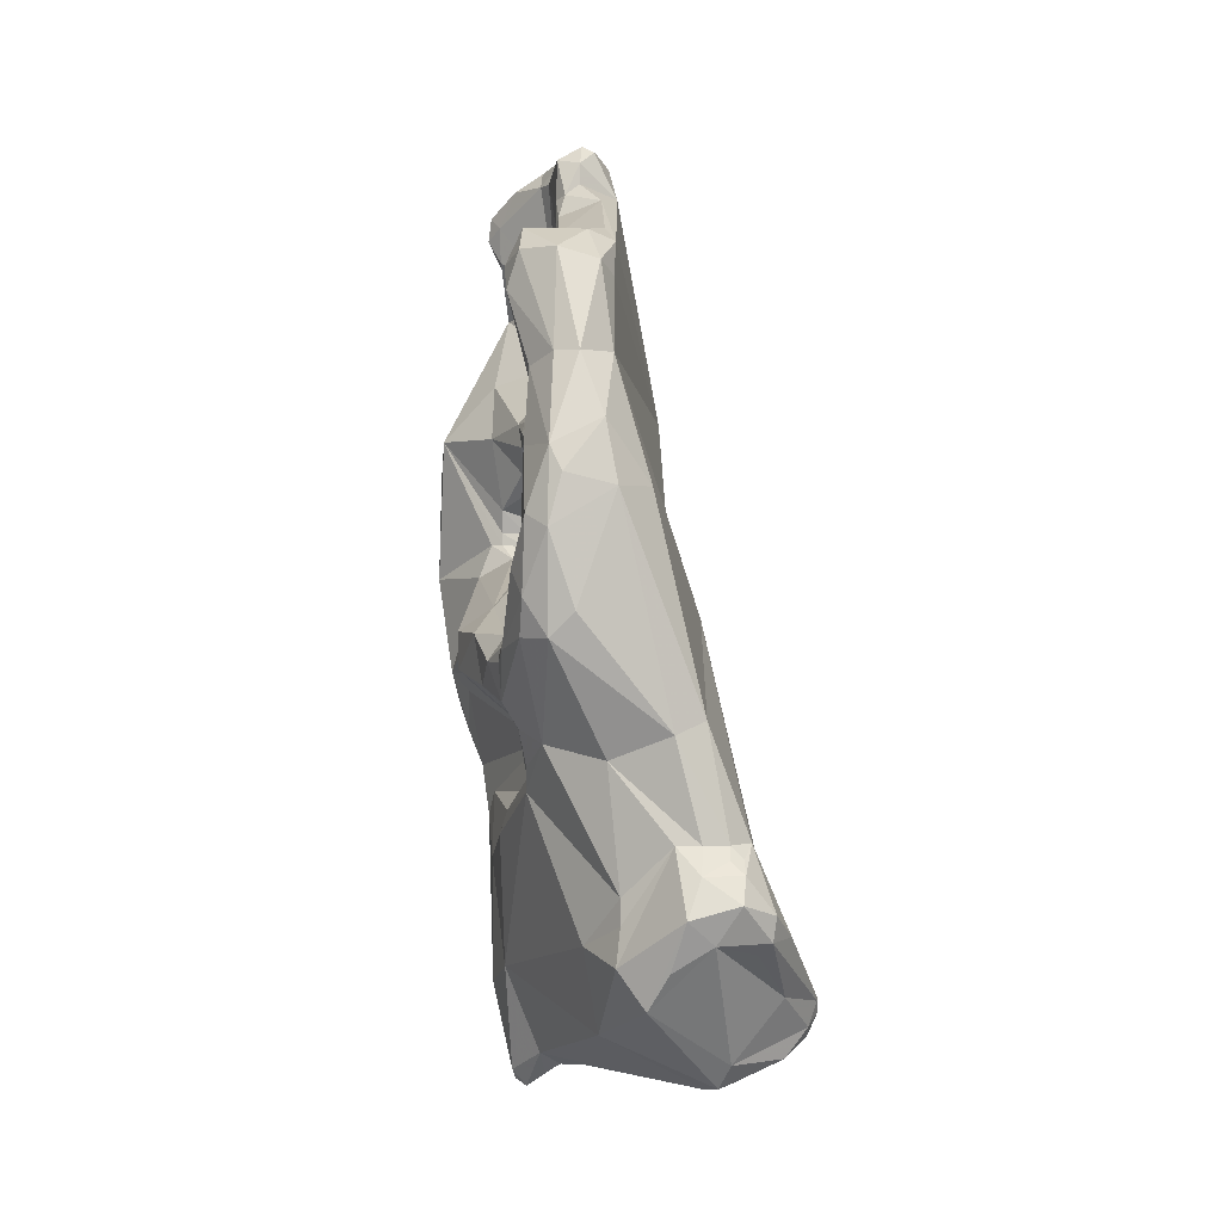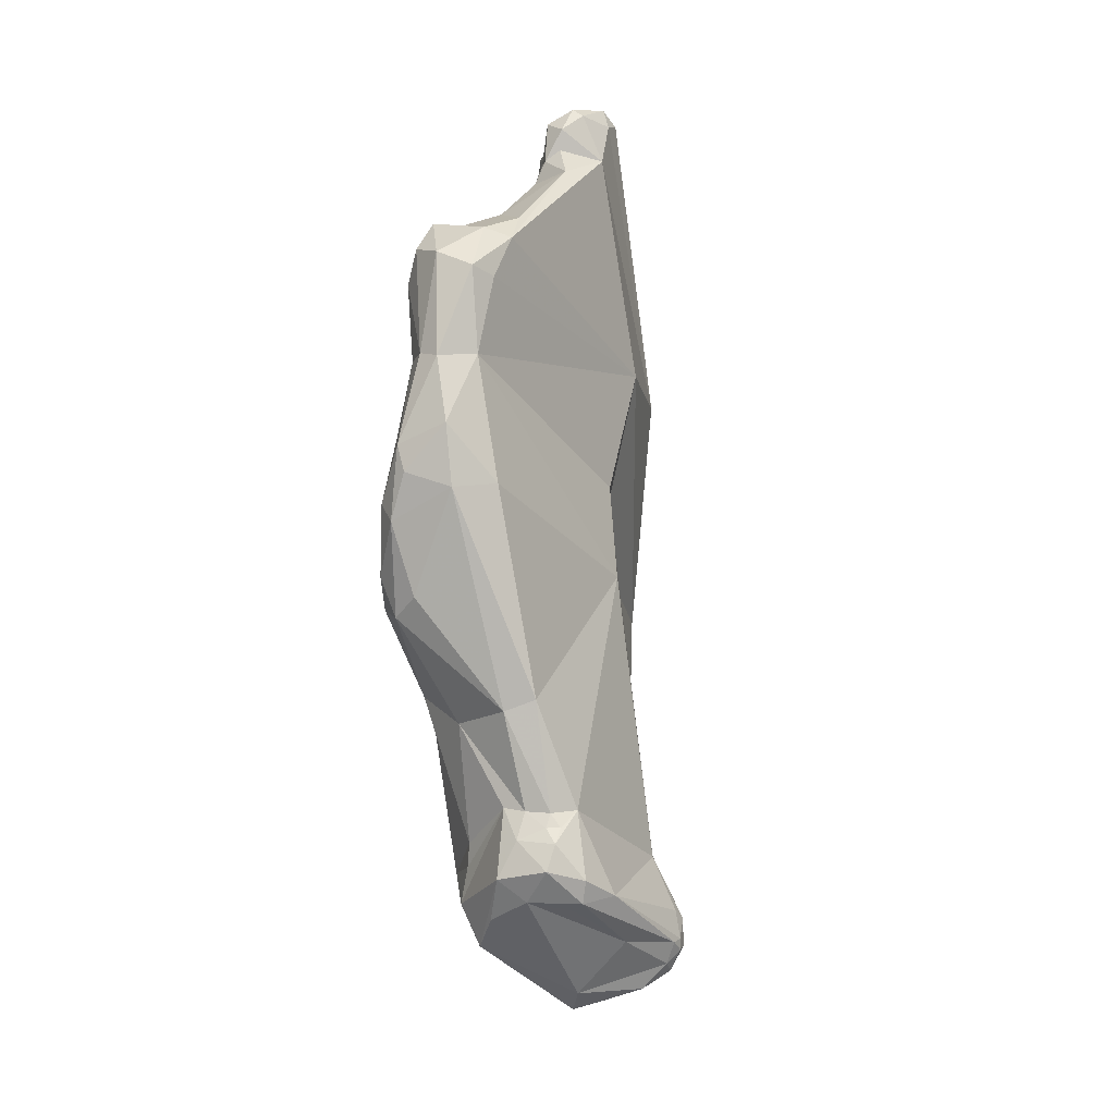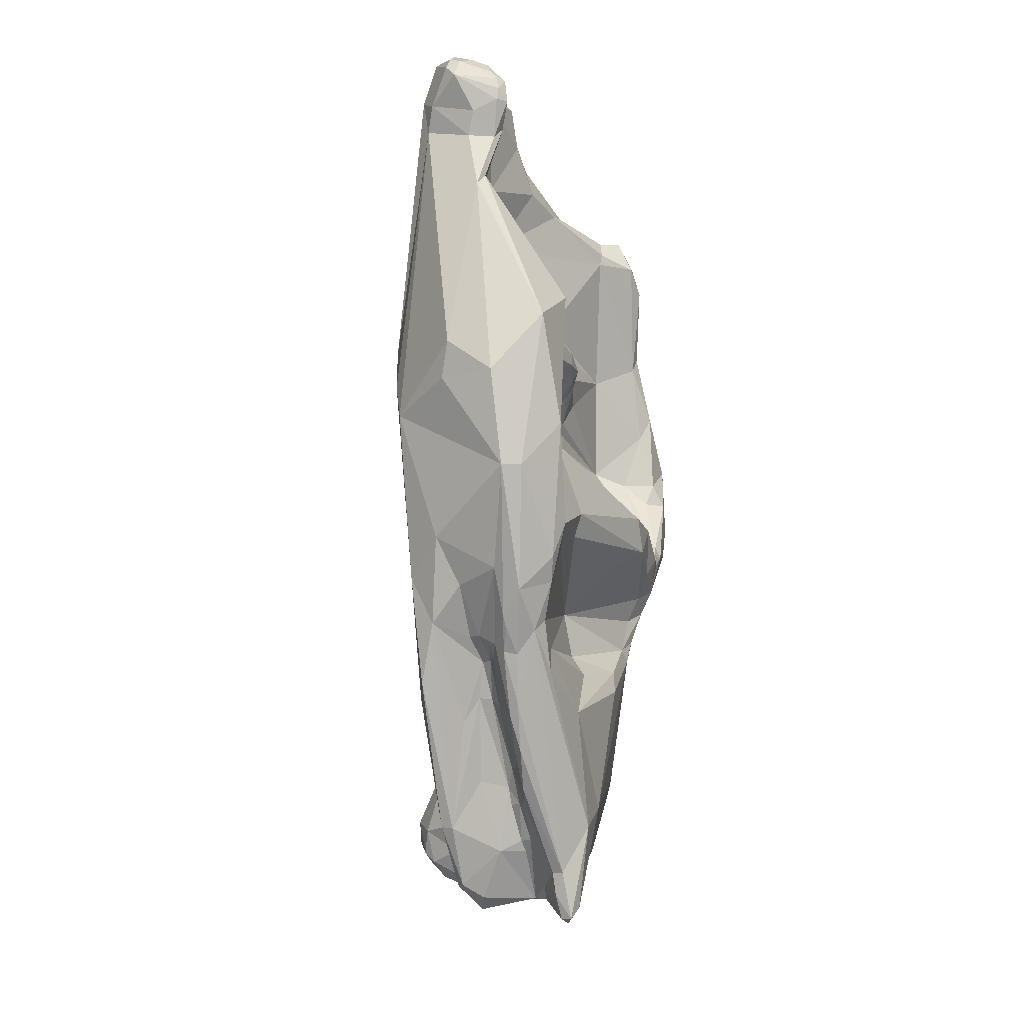
<metadata>
{"format":"obj","ext":"obj","renderer":"f3d","projection":"perspective","resolution":1024,"background":"white","views":[{"elev":1.1,"azim":-176.1,"up":"+Y"},{"elev":11.0,"azim":-151.3,"up":"+Y"},{"elev":-13.3,"azim":34.6,"up":"+Y"}]}
</metadata>
<code>
o Generated_Mesh_From_X3D
v -16.39 1513 162.8
v -15.14 1516 163.3
v -15.14 1511 161.9
v -15.14 1511 161.2
v -17.13 1513 162.2
v -17.19 1513 161.9
v -17.18 1513 161.9
v -17.16 1513 161.5
v -16.96 1513 162.5
v -16.89 1514 162.2
v -16.91 1512 161.9
v -16.95 1512 161.5
v -16.7 1512 162.5
v -16.39 1512 162.5
v -16.39 1512 161.9
v -16.39 1512 161.2
v -15.46 1512 162.6
v -16.05 1515 162.5
v -16.39 1513 160.2
v -15.14 1512 160
v -16.54 1515 159.4
v -16.11 1515 158.4
v -16.2 1516 158.4
v -15.77 1515 158.6
v -15.62 1517 159
v -15.5 1516 158.1
v -15.46 1517 158.5
v -15.14 1517 158.5
v -15.14 1517 158.3
v -15.46 1516 157.7
v -12.65 1511 166.3
v -12.65 1511 166
v -12.77 1522 165.6
v -13.11 1527 167.2
v -13.9 1513 163.3
v -12.36 1512 164
v -12.65 1511 163.4
v -14.31 1522 163.7
v -13.99 1522 164.4
v -13.43 1524 165
v -14.52 1511 160.9
v -14.21 1511 161.9
v -14.21 1511 162.3
v -12.36 1531 161.5
v -12.37 1530 160.6
v -14.83 1511 160.3
v -13.27 1513 158.2
v -14.83 1515 157.9
v -12.65 1515 158.6
v -12.64 1516 158.7
v -12.56 1514 158.4
v -14.52 1517 158.3
v -14.52 1516 157.9
v -13.9 1517 158.3
v -14.61 1520 158.7
v -13.9 1520 158.4
v -13.37 1525 159
v -12.65 1525 158
v -12.44 1528 159.7
v -14.21 1516 157.4
v -13.82 1514 157.8
v -10.46 1520 170.4
v -11.4 1524 170.9
v -11.71 1525 170.7
v -10.68 1533 170.9
v -10.46 1532 171
v -10.15 1532 171.2
v -10.49 1534 170.6
v -12.21 1516 168.7
v -11.19 1516 168.1
v -10.78 1516 167.9
v -10.15 1516 167.9
v -11.71 1516 169.3
v -11.09 1518 169.7
v -10.46 1518 168.9
v -10.46 1517 168.2
v -10.15 1518 168.9
v -10.15 1517 168.3
v -11.64 1519 170
v -10.15 1519 169.8
v -12.23 1526 170
v -10.31 1531 168.7
v -10.09 1534 168.4
v -11.73 1534 168.1
v -11.63 1534 168.7
v -11.4 1534 168.4
v -10.46 1534 168.4
v -12.34 1511 166.5
v -12.06 1511 165.9
v -12.34 1511 165.6
v -12.34 1513 167.6
v -12.02 1513 167.5
v -11.28 1512 166.2
v -10.78 1513 166.4
v -10.78 1514 166.5
v -10.78 1512 165.7
v -10.78 1512 165.9
v -10.46 1513 166.5
v -10.46 1512 165.9
v -10.15 1513 166.7
v -11.28 1514 167.2
v -10.46 1516 167.8
v -10.46 1514 166.8
v -10.1 1514 167.2
v -10.78 1525 166.8
v -10.71 1524 166.5
v -10.29 1524 167.5
v -10.15 1525 167.7
v -10.15 1526 166.8
v -10.78 1529 167.5
v -11.26 1530 166.5
v -10.57 1531 167.8
v -12.02 1533 167.2
v -11.71 1533 165.6
v -11.09 1533 166.4
v -11.09 1534 166.5
v -10.73 1533 166.2
v -10.58 1532 165.9
v -10.55 1532 165.6
v -10.46 1533 166.5
v -11.41 1534 167.2
v -11.09 1534 167.2
v -10.46 1534 166.8
v -12.34 1511 165.2
v -11.89 1511 164.7
v -12.02 1511 163.7
v -11.71 1511 164.4
v -11.71 1511 163.7
v -11.14 1511 164.7
v -11.4 1511 163.4
v -10.78 1511 164.7
v -10.78 1511 164.4
v -10.46 1511 165.2
v -10.34 1511 164.7
v -10.27 1511 164
v -12.18 1512 164.7
v -12.27 1513 164.7
v -10.06 1518 164.4
v -10.31 1519 164.4
v -11.13 1525 164
v -11.13 1525 163.1
v -10.61 1526 163.7
v -10.46 1526 163.5
v -10.15 1526 164.1
v -10.97 1528 164
v -10.6 1528 164.7
v -10.69 1527 164
v -10.6 1526 163.4
v -10.05 1527 164.4
v -9.968 1526 164
v -10.58 1531 164.4
v -10.78 1532 163.7
v -10.25 1518 161.2
v -10.26 1518 160.9
v -10.3 1519 160.6
v -10.21 1519 160.9
v -10.96 1526 162.8
v -11.27 1527 160.9
v -11.71 1531 161.2
v -10.3 1531 162.2
v -10.23 1531 162.2
v -10.46 1531 161.9
v -10.15 1531 160.5
v -12.02 1532 162.5
v -10.15 1531 161.3
v -12.02 1512 160.2
v -11.71 1515 159.6
v -12.34 1519 158.8
v -10.78 1519 159.6
v -10.15 1520 160.2
v -11.09 1522 157.8
v -10.46 1523 159.3
v -10.37 1522 158.4
v -10.46 1523 158.1
v -10.15 1522 160
v -9.92 1522 159.7
v -10.14 1523 158.7
v -11.71 1524 160.3
v -11.4 1526 157.8
v -11.09 1524 159.6
v -11.09 1526 158
v -10.6 1526 159.4
v -10.52 1525 158.1
v -10.33 1524 159
v -10.4 1526 159
v -12.34 1527 158.3
v -11.71 1528 158.9
v -11.09 1528 159.1
v -10.46 1528 160
v -10.46 1528 159.7
v -12.11 1531 160
v -11.09 1531 159.9
v -11.71 1522 157.7
v -11.09 1524 157.7
v -7.967 1522 170.9
v -7.569 1522 170.6
v -9.527 1524 171.5
v -9.215 1525 171.7
v -7.967 1524 171.4
v -8.811 1530 170.9
v -8.764 1530 170.6
v -9.527 1533 171.4
v -9.527 1534 171.2
v -9.215 1533 171.5
v -9.215 1534 171.2
v -9.215 1531 170.8
v -8.955 1532 170.9
v -9.215 1534 170.6
v -8.383 1532 170.6
v -8.325 1533 170.6
v -8.398 1533 170.6
v -8.591 1533 170.6
v -9.839 1534 170.6
v -9.527 1516 168.3
v -9.215 1516 168.4
v -9.839 1517 168.8
v -9.839 1517 168.6
v -9.527 1517 169
v -9.215 1517 169
v -8.903 1518 169.5
v -8.903 1518 169.3
v -8.903 1517 168.8
v -8.283 1519 169.7
v -8.418 1518 168.7
v -8.291 1518 168.4
v -8.903 1519 169.9
v -7.871 1519 168.7
v -7.967 1520 168.1
v -7.618 1520 169
v -7.418 1521 168.7
v -9.839 1524 167.9
v -9.839 1525 167.8
v -9.527 1524 167.9
v -8.903 1524 167.9
v -8.903 1524 167.9
v -8.903 1525 167.8
v -8.591 1524 168
v -8.591 1528 168.7
v -9.839 1534 168.8
v -9.051 1534 169.7
v -8.677 1531 170.3
v -8.903 1534 170.3
v -8.616 1532 170
v -8.315 1533 170.3
v -8.591 1533 169.9
v -8.237 1532 170.3
v -9.839 1534 169.3
v -9.839 1510 165.3
v -9.839 1511 165.6
v -9.527 1510 165.3
v -9.839 1514 167.2
v -9.839 1511 165.7
v -9.527 1511 165.7
v -9.839 1515 167.6
v -9.527 1515 167.8
v -8.852 1516 165.9
v -8.72 1517 167.5
v -8.54 1517 167.8
v -8.135 1521 167.2
v -7.896 1521 167.2
v -9.839 1524 167.2
v -9.527 1524 167.8
v -9.215 1524 167.5
v -8.279 1523 167.8
v -9.527 1526 167
v -9.632 1526 165.9
v -9.505 1527 166.2
v -8.663 1527 167.5
v -9.839 1510 165
v -9.471 1511 165
v -9.393 1513 164
v -8.944 1513 165.3
v -9.447 1517 164.7
v -9.373 1517 163.1
v -8.903 1520 164.4
v -8.354 1521 163.1
v -9.215 1522 163.2
v -8.301 1522 163.4
v -9.763 1527 165.3
v -9.788 1526 164.7
v -9.759 1527 164.7
v -9.599 1517 162.8
v -9.839 1520 160.9
v -9.373 1521 160.6
v -9.139 1521 161.5
v -9.812 1522 160.6
v -8.903 1522 161.8
v -9.72 1531 161.2
v -9.839 1530 160.5
v -9.749 1520 160.3
v -9.715 1521 160
v -9.744 1521 160
v -9.839 1521 159.5
v -6.874 1526 170.6
v -6.935 1523 169.7
v -7.159 1527 169
v -15.14 1516 163.3
v -16.96 1513 162.5
v -16.39 1512 161.9
v -16.54 1515 159.4
v -15.46 1516 157.7
v -12.65 1511 166.3
v -12.65 1511 166.3
v -12.36 1512 164
v -12.36 1531 161.5
v -14.83 1511 160.3
v -13.27 1513 158.2
v -13.27 1513 158.2
v -14.52 1517 158.3
v -14.61 1520 158.7
v -14.21 1516 157.4
v -14.21 1516 157.4
v -13.82 1514 157.8
v -10.46 1532 171
v -10.46 1532 171
v -11.71 1516 169.3
v -11.71 1516 169.3
v -11.09 1518 169.7
v -10.46 1518 168.9
v -10.46 1517 168.2
v -10.46 1517 168.2
v -11.64 1519 170
v -11.4 1534 168.4
v -10.46 1534 168.4
v -12.34 1511 166.5
v -12.34 1511 166.5
v -12.34 1511 165.6
v -12.34 1511 165.6
v -12.34 1511 165.6
v -12.34 1513 167.6
v -12.34 1513 167.6
v -10.78 1513 166.4
v -10.78 1512 165.7
v -10.78 1512 165.9
v -10.46 1512 165.9
v -10.78 1525 166.8
v -10.15 1525 167.7
v -12.02 1533 167.2
v -11.71 1533 165.6
v -11.71 1533 165.6
v -11.09 1533 166.4
v -11.09 1533 166.4
v -11.09 1534 166.5
v -10.73 1533 166.2
v -10.73 1533 166.2
v -10.58 1532 165.9
v -11.09 1534 167.2
v -11.09 1534 167.2
v -11.09 1534 167.2
v -10.46 1534 166.8
v -10.46 1534 166.8
v -11.89 1511 164.7
v -11.89 1511 164.7
v -11.71 1511 164.4
v -11.71 1511 164.4
v -11.71 1511 164.4
v -11.71 1511 163.7
v -11.71 1511 163.7
v -11.14 1511 164.7
v -11.14 1511 164.7
v -11.14 1511 164.7
v -11.14 1511 164.7
v -10.78 1511 164.7
v -10.78 1511 164.7
v -10.78 1511 164.7
v -10.78 1511 164.4
v -10.78 1511 164.4
v -10.46 1511 165.2
v -10.34 1511 164.7
v -10.27 1511 164
v -12.18 1512 164.7
v -12.18 1512 164.7
v -10.46 1526 163.5
v -10.97 1528 164
v -10.58 1531 164.4
v -10.78 1532 163.7
v -10.78 1532 163.7
v -10.25 1518 161.2
v -11.27 1527 160.9
v -11.27 1527 160.9
v -11.71 1531 161.2
v -10.23 1531 162.2
v -10.23 1531 162.2
v -10.46 1531 161.9
v -10.46 1531 161.9
v -10.15 1531 160.5
v -12.02 1532 162.5
v -10.15 1531 161.3
v -10.15 1531 161.3
v -10.15 1531 161.3
v -12.02 1512 160.2
v -10.14 1523 158.7
v -10.14 1523 158.7
v -11.71 1524 160.3
v -11.71 1524 160.3
v -10.33 1524 159
v -10.4 1526 159
v -12.34 1527 158.3
v -11.71 1528 158.9
v -12.11 1531 160
v -12.11 1531 160
v -11.09 1531 159.9
v -8.811 1530 170.9
v -8.811 1530 170.9
v -8.811 1530 170.9
v -8.764 1530 170.6
v -8.764 1530 170.6
v -8.764 1530 170.6
v -9.527 1533 171.4
v -9.527 1534 171.2
v -9.527 1534 171.2
v -9.215 1533 171.5
v -9.215 1531 170.8
v -9.215 1531 170.8
v -9.215 1531 170.8
v -8.955 1532 170.9
v -9.527 1516 168.3
v -7.418 1521 168.7
v -9.839 1525 167.8
v -8.903 1525 167.8
v -8.677 1531 170.3
v -8.677 1531 170.3
v -8.677 1531 170.3
v -8.616 1532 170
v -8.616 1532 170
v -8.315 1533 170.3
v -8.237 1532 170.3
v -8.237 1532 170.3
v -9.839 1510 165.3
v -9.839 1510 165.3
v -9.839 1510 165.3
v -9.839 1511 165.6
v -9.527 1510 165.3
v -9.527 1510 165.3
v -9.527 1510 165.3
v -9.527 1510 165.3
v -9.839 1514 167.2
v -9.839 1511 165.7
v -9.527 1515 167.8
v -9.527 1524 167.8
v -8.279 1523 167.8
v -9.632 1526 165.9
v -8.663 1527 167.5
v -9.839 1510 165
v -9.839 1510 165
v -9.839 1510 165
v -9.839 1510 165
v -8.301 1522 163.4
v -9.373 1521 160.6
v -8.903 1522 161.8
v -8.903 1522 161.8
v -9.72 1531 161.2
v -9.72 1531 161.2
v -9.744 1521 160
v -6.874 1526 170.6
v -6.935 1523 169.7
v -6.935 1523 169.7
v -6.935 1523 169.7
v -7.159 1527 169
v -7.159 1527 169
f 9 1 2
f 2 33 18
f 4 15 16
f 4 16 46
f 20 46 16
f 46 41 4
f 42 4 41
f 42 3 4
f 11 5 6
f 5 7 6
f 11 6 12
f 12 6 8
f 6 7 8
f 7 21 8
f 5 13 9
f 298 297 18
f 13 5 11
f 7 5 298
f 7 298 10
f 298 18 10
f 21 7 10
f 16 15 11
f 12 16 11
f 19 12 8
f 13 14 1
f 9 13 1
f 11 299 14
f 14 13 11
f 18 21 10
f 14 3 17
f 1 14 17
f 14 299 3
f 12 19 20
f 299 4 3
f 16 12 20
f 35 1 17
f 21 18 25
f 22 8 300
f 19 48 20
f 22 19 8
f 23 22 300
f 21 25 23
f 24 19 22
f 30 22 23
f 25 26 23
f 30 23 26
f 24 48 19
f 22 48 24
f 30 48 22
f 48 30 60
f 25 27 26
f 27 25 28
f 25 55 28
f 29 26 27
f 29 53 26
f 27 28 29
f 53 301 26
f 29 52 53
f 28 52 29
f 32 31 69
f 302 88 91
f 90 88 302
f 327 303 32
f 124 32 69
f 327 32 124
f 69 31 330
f 34 40 33
f 81 113 34
f 113 44 34
f 338 114 305
f 43 128 37
f 128 43 42
f 128 126 37
f 126 36 35
f 35 37 126
f 35 43 37
f 137 35 36
f 35 137 33
f 1 35 2
f 35 33 2
f 18 38 25
f 18 33 39
f 18 39 38
f 38 39 40
f 39 33 40
f 38 40 59
f 40 34 59
f 34 44 45
f 43 3 42
f 41 357 42
f 43 17 3
f 43 35 17
f 25 38 310
f 38 59 57
f 164 159 305
f 34 45 59
f 305 159 191
f 47 46 20
f 47 20 48
f 47 48 61
f 307 313 311
f 41 306 166
f 308 166 306
f 391 307 51
f 307 311 51
f 311 54 51
f 51 54 49
f 49 50 167
f 50 49 54
f 309 28 56
f 54 53 52
f 168 52 56
f 52 168 54
f 54 168 50
f 55 56 28
f 310 38 57
f 55 58 56
f 57 58 55
f 171 56 193
f 193 56 58
f 59 186 57
f 186 58 57
f 59 45 400
f 53 312 301
f 54 312 53
f 60 61 48
f 226 62 80
f 79 63 64
f 322 62 63
f 62 195 63
f 64 63 66
f 66 65 81
f 65 66 67
f 67 314 206
f 202 65 67
f 202 68 65
f 69 73 79
f 92 74 316
f 74 92 70
f 70 76 74
f 71 76 70
f 71 102 320
f 214 217 72
f 214 72 254
f 79 33 69
f 79 34 33
f 317 318 322
f 322 318 62
f 74 80 62
f 75 80 74
f 74 76 75
f 80 319 77
f 77 319 321
f 77 321 78
f 78 102 72
f 78 321 102
f 77 216 218
f 72 217 78
f 216 77 78
f 216 78 217
f 64 66 81
f 64 81 79
f 34 79 81
f 262 107 231
f 231 108 232
f 107 108 231
f 82 201 110
f 85 84 81
f 84 113 81
f 85 81 65
f 65 68 85
f 82 112 83
f 83 112 120
f 83 120 123
f 83 123 87
f 82 83 239
f 239 87 247
f 239 83 87
f 85 68 86
f 84 85 86
f 68 213 323
f 213 324 323
f 324 213 247
f 325 92 331
f 328 89 326
f 92 326 93
f 93 326 89
f 328 129 89
f 89 129 93
f 99 133 252
f 133 248 249
f 252 133 249
f 92 316 331
f 330 73 69
f 124 69 136
f 101 92 93
f 93 95 101
f 93 97 94
f 93 94 95
f 93 96 97
f 129 96 93
f 95 332 98
f 95 98 103
f 335 98 334
f 334 98 332
f 334 333 335
f 333 359 335
f 103 98 100
f 252 100 99
f 98 99 100
f 252 251 100
f 103 100 251
f 69 33 136
f 70 92 71
f 92 101 71
f 95 71 101
f 71 95 102
f 102 95 103
f 251 254 104
f 72 103 254
f 102 103 72
f 103 104 254
f 104 103 251
f 109 105 140
f 178 336 106
f 178 140 336
f 337 105 109
f 107 336 108
f 261 106 107
f 336 107 106
f 262 261 107
f 419 337 109
f 109 265 236
f 265 109 266
f 82 110 111
f 110 145 111
f 112 82 111
f 111 119 112
f 110 146 145
f 116 115 113
f 341 114 338
f 342 117 339
f 344 115 116
f 120 118 117
f 350 345 343
f 112 119 120
f 117 118 339
f 120 119 118
f 119 151 118
f 123 120 117
f 84 121 113
f 86 122 121
f 84 86 121
f 113 121 116
f 116 121 347
f 350 343 348
f 324 349 323
f 324 351 349
f 327 124 125
f 125 124 127
f 352 360 329
f 126 358 354
f 353 355 132
f 352 366 360
f 356 357 367
f 367 357 130
f 130 135 367
f 131 360 366
f 361 363 368
f 362 133 99
f 134 131 366
f 134 269 131
f 444 369 135
f 369 367 135
f 445 429 364
f 248 133 365
f 136 33 137
f 136 137 304
f 36 354 371
f 124 372 127
f 354 36 126
f 153 139 138
f 138 139 257
f 378 138 282
f 140 178 141
f 141 142 140
f 143 142 141
f 157 143 141
f 148 373 157
f 158 148 157
f 142 144 140
f 144 142 143
f 150 144 143
f 148 150 373
f 140 144 109
f 109 144 280
f 144 150 280
f 374 379 160
f 374 160 111
f 148 158 147
f 145 147 158
f 147 146 149
f 147 145 146
f 149 110 279
f 110 149 146
f 149 148 147
f 280 150 281
f 281 150 149
f 148 149 150
f 111 160 151
f 111 151 119
f 164 305 114
f 152 387 340
f 346 152 340
f 118 151 376
f 130 357 41
f 135 130 41
f 135 41 166
f 271 370 391
f 167 271 391
f 154 155 153
f 153 155 170
f 153 282 154
f 139 153 156
f 139 156 283
f 153 170 156
f 283 156 170
f 170 290 283
f 106 175 178
f 106 286 175
f 141 178 157
f 189 160 380
f 400 45 44
f 152 162 381
f 165 192 159
f 388 381 162
f 375 384 377
f 151 160 161
f 382 384 375
f 163 192 165
f 385 383 389
f 383 288 389
f 189 452 160
f 453 386 390
f 188 386 289
f 152 381 387
f 391 51 167
f 49 167 51
f 167 154 271
f 154 167 50
f 169 50 168
f 50 169 154
f 56 171 168
f 171 169 168
f 155 154 169
f 155 169 170
f 170 169 290
f 169 173 290
f 176 180 175
f 175 180 394
f 176 172 180
f 169 171 173
f 171 174 173
f 183 174 194
f 176 177 172
f 177 184 172
f 176 175 292
f 293 176 454
f 177 176 293
f 293 173 174
f 293 174 392
f 293 290 173
f 392 174 183
f 58 398 179
f 398 181 179
f 178 158 157
f 180 182 395
f 395 182 380
f 172 184 180
f 184 182 180
f 184 185 182
f 181 183 194
f 396 393 183
f 396 183 397
f 397 183 181
f 59 187 186
f 399 181 398
f 399 188 181
f 182 189 380
f 185 189 182
f 189 185 190
f 188 190 181
f 181 190 397
f 289 189 190
f 289 190 188
f 400 187 59
f 191 159 192
f 401 402 399
f 402 188 399
f 402 386 188
f 194 193 58
f 193 194 171
f 194 174 171
f 194 58 179
f 194 179 181
f 195 62 226
f 196 199 195
f 199 197 195
f 195 197 63
f 198 66 63
f 197 198 63
f 197 199 198
f 294 200 199
f 200 315 198
f 199 200 198
f 455 406 403
f 404 241 413
f 315 200 414
f 421 405 407
f 202 203 68
f 213 68 203
f 207 67 206
f 67 204 202
f 412 205 409
f 205 410 409
f 208 213 411
f 213 208 247
f 204 67 207
f 205 412 211
f 211 212 205
f 415 422 416
f 205 212 208
f 411 205 208
f 212 242 208
f 208 242 247
f 422 209 416
f 212 244 242
f 416 209 412
f 412 209 210
f 211 412 210
f 209 422 246
f 246 210 209
f 244 211 210
f 212 211 244
f 210 246 244
f 417 255 215
f 214 218 217
f 216 217 218
f 218 219 220
f 215 219 417
f 214 219 218
f 222 221 219
f 221 220 219
f 215 222 219
f 215 224 222
f 221 223 220
f 222 223 221
f 222 224 223
f 224 227 223
f 227 224 225
f 224 258 225
f 224 272 258
f 225 258 257
f 77 226 80
f 220 226 218
f 218 226 77
f 220 223 195
f 226 220 195
f 225 139 228
f 223 196 195
f 225 228 227
f 196 223 229
f 223 227 229
f 227 228 230
f 229 227 230
f 295 237 296
f 264 237 456
f 264 456 418
f 229 457 196
f 231 233 440
f 233 231 232
f 234 440 235
f 440 233 235
f 235 233 420
f 233 232 420
f 237 234 296
f 234 235 296
f 296 235 236
f 201 459 238
f 268 238 459
f 240 239 247
f 240 247 242
f 239 245 82
f 240 245 239
f 423 243 427
f 421 407 424
f 244 240 242
f 425 408 82
f 426 245 240
f 428 425 245
f 428 245 426
f 245 425 82
f 438 432 253
f 430 250 432
f 253 432 250
f 253 433 272
f 437 438 253
f 251 439 254
f 214 254 439
f 437 253 255
f 255 253 215
f 224 215 253
f 224 253 272
f 258 272 256
f 257 273 138
f 273 257 256
f 256 257 258
f 257 139 225
f 139 275 259
f 259 275 276
f 259 276 260
f 139 259 228
f 228 259 230
f 230 259 260
f 263 261 262
f 261 277 106
f 234 263 262
f 263 277 261
f 234 237 263
f 277 263 441
f 264 263 237
f 260 278 264
f 418 260 264
f 419 109 236
f 265 266 443
f 268 442 267
f 236 265 443
f 201 238 110
f 110 267 279
f 268 267 238
f 267 110 238
f 443 296 236
f 270 434 446
f 447 435 431
f 270 446 370
f 271 270 370
f 436 270 272
f 270 271 272
f 271 256 272
f 273 282 138
f 273 256 282
f 271 274 256
f 256 274 282
f 274 154 282
f 275 139 283
f 283 276 275
f 260 276 278
f 277 286 106
f 276 287 278
f 450 277 448
f 441 448 277
f 109 280 442
f 442 280 267
f 267 280 281
f 281 149 279
f 281 279 267
f 274 271 154
f 290 284 285
f 290 285 283
f 285 284 287
f 285 276 283
f 276 285 287
f 449 292 286
f 449 286 451
f 277 450 286
f 161 160 452
f 189 289 452
f 386 453 289
f 284 291 454
f 291 284 290
f 454 291 293
f 293 291 290
f 286 292 175
f 196 294 199
f 229 230 457
f 196 457 294
f 406 455 460
f 460 455 458

</code>
